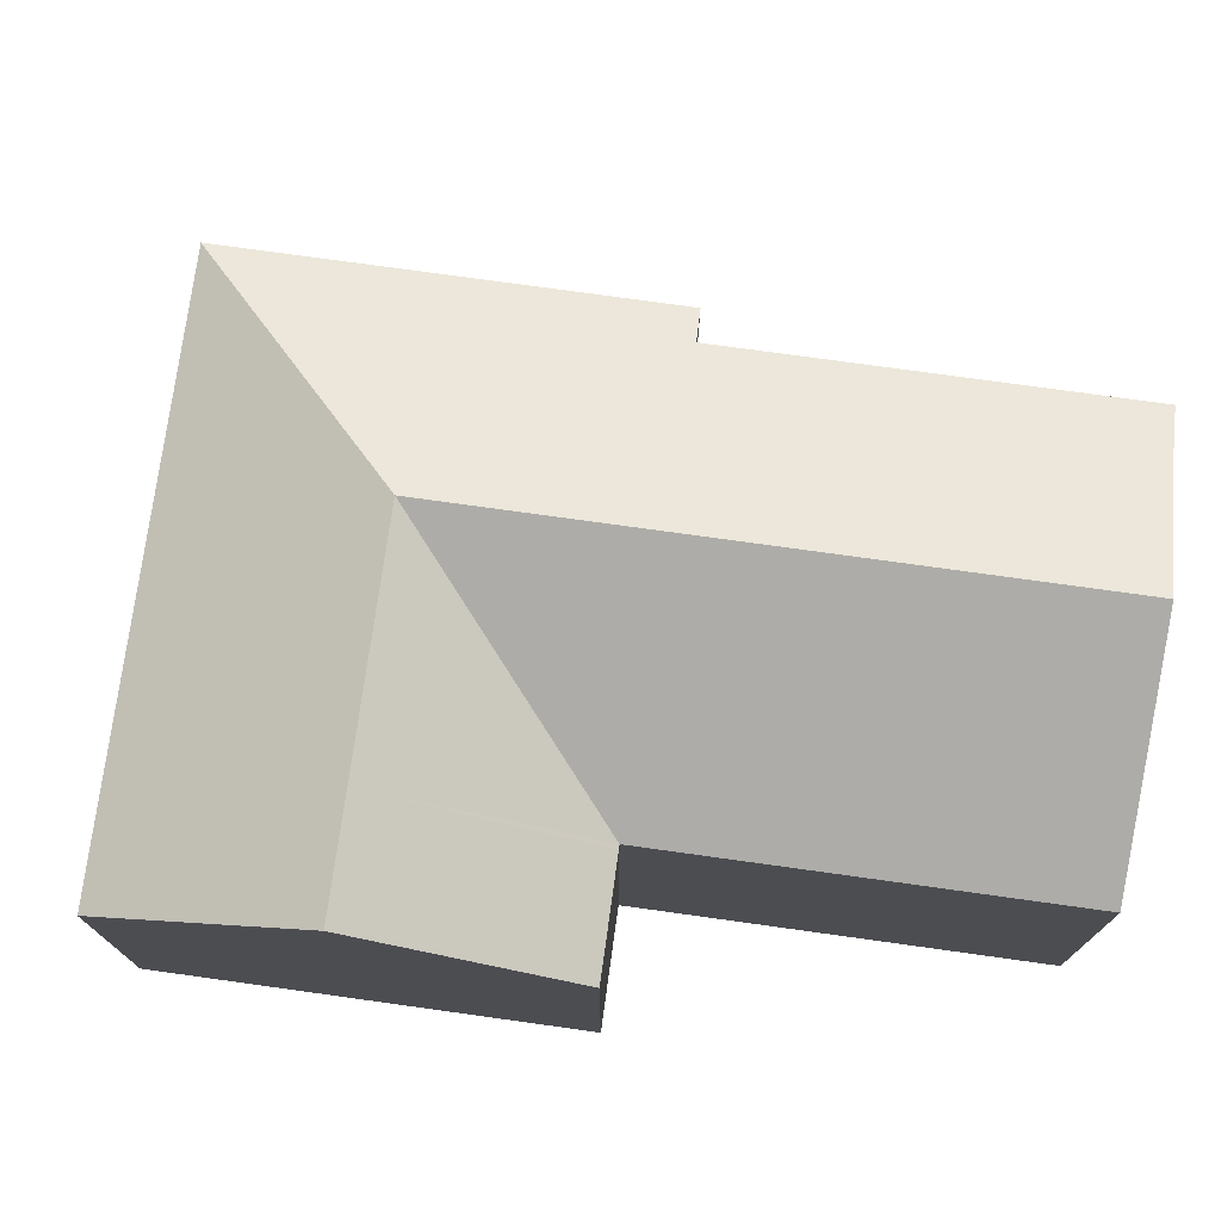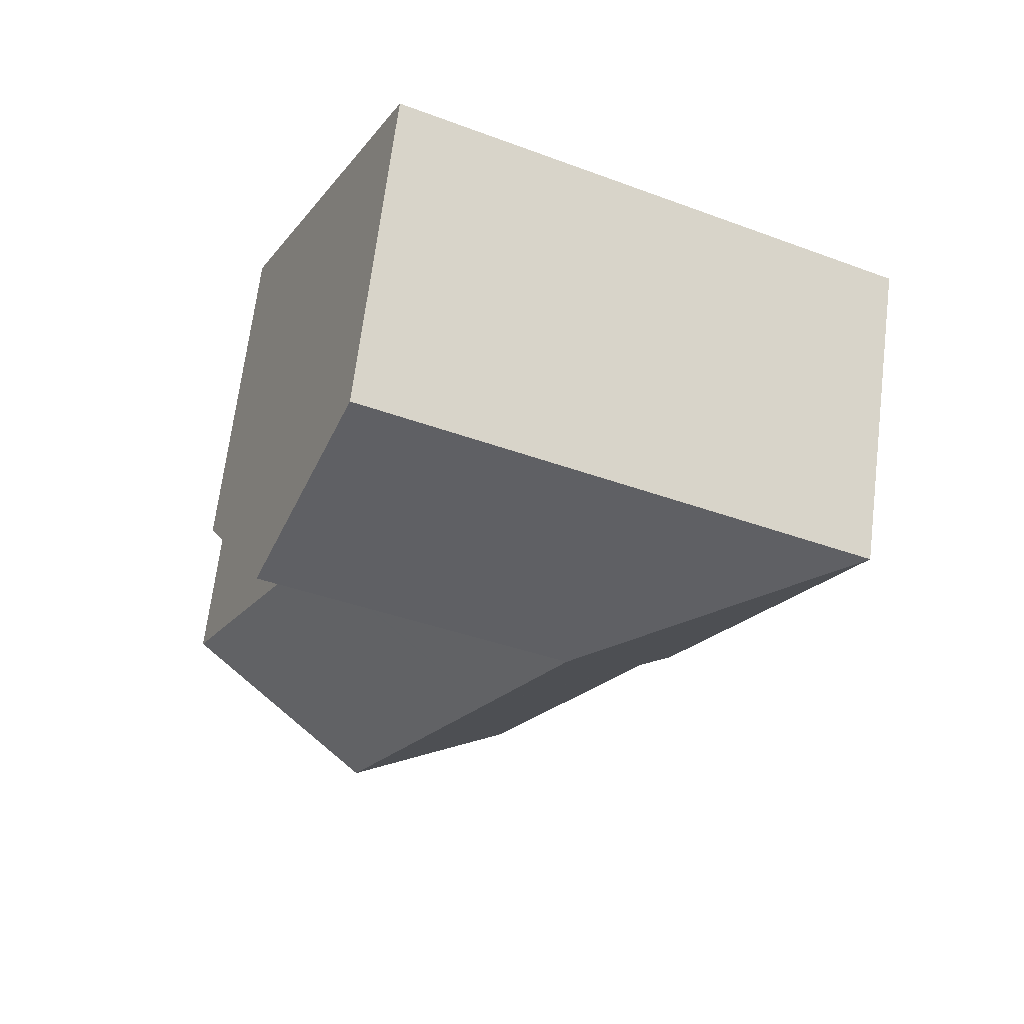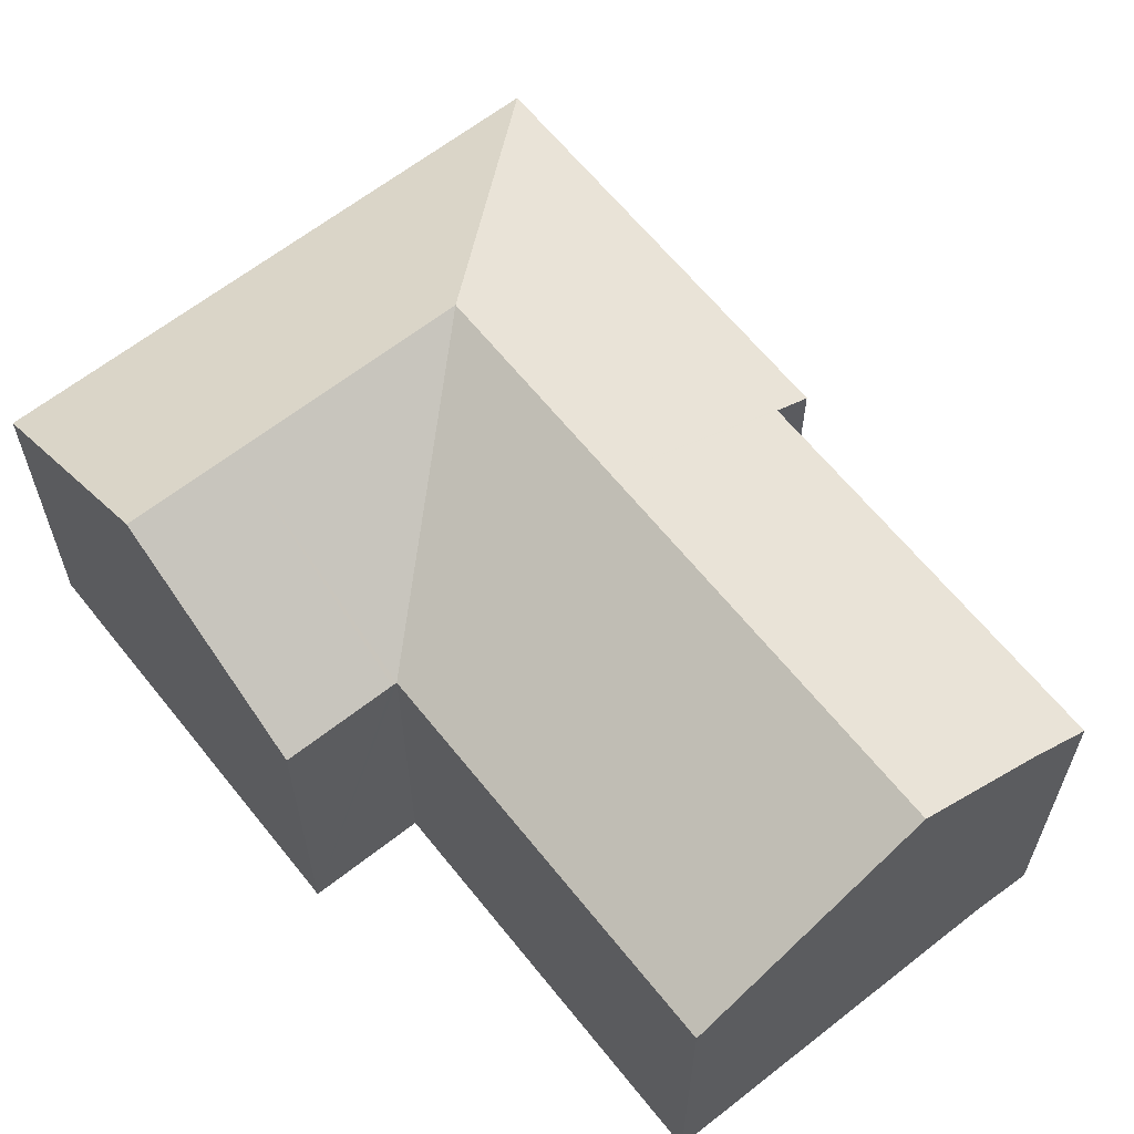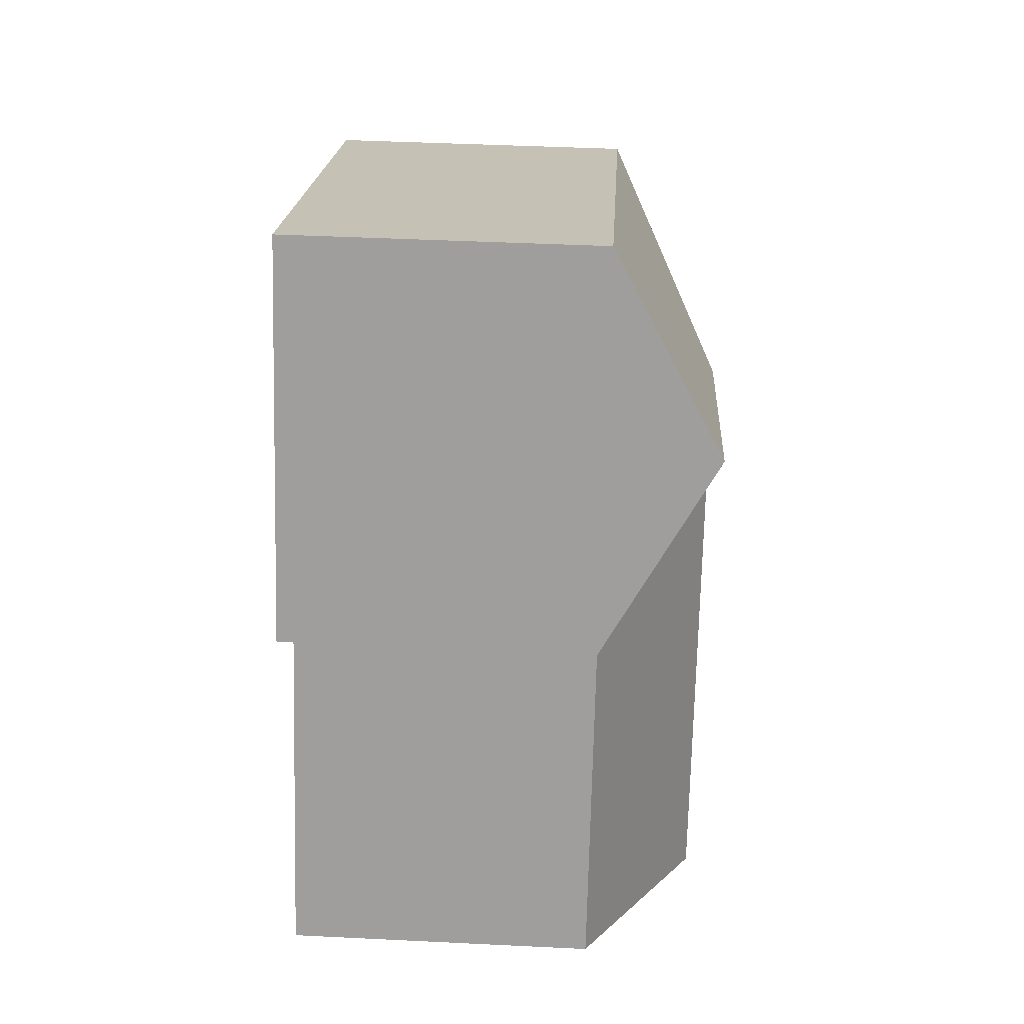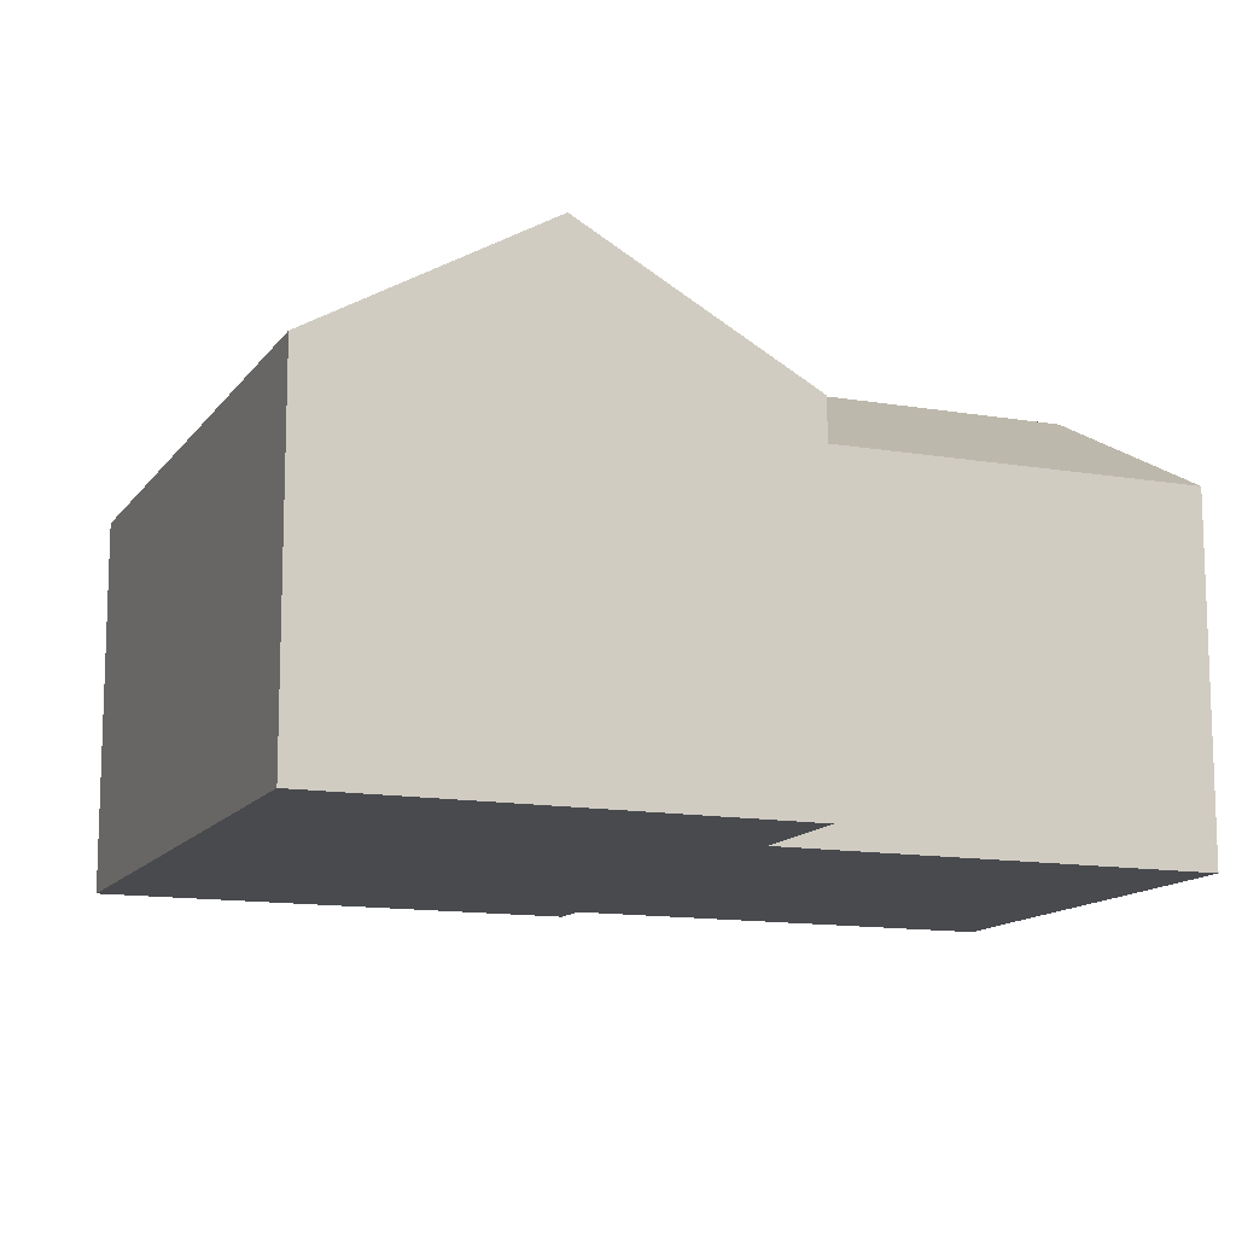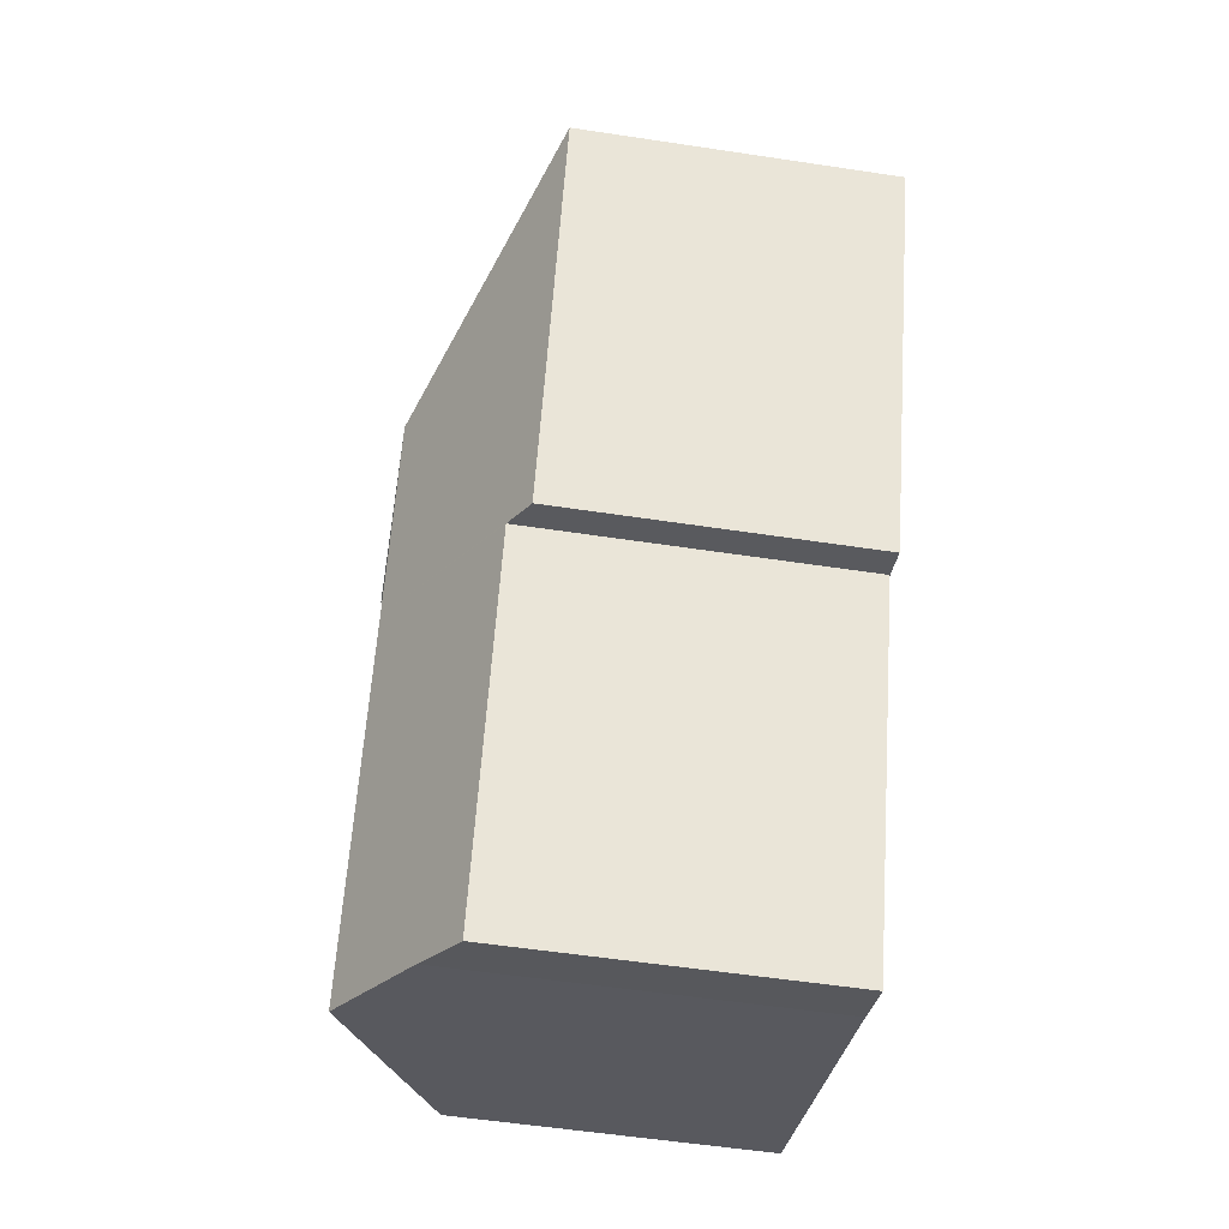
<metadata>
{"format":"obj","ext":"obj","renderer":"f3d","projection":"perspective","resolution":1024,"background":"white","views":[{"elev":75.8,"azim":72.8,"up":"+Y"},{"elev":67.9,"azim":-172.9,"up":"+Z"},{"elev":63.2,"azim":116.4,"up":"+Y"},{"elev":43.6,"azim":93.3,"up":"+Z"},{"elev":-12.9,"azim":43.2,"up":"+Y"},{"elev":-55.2,"azim":-99.1,"up":"+Z"}]}
</metadata>
<code>
v  9.352 7.263 4.379
v  6.61 9.871 -2.059
v  0 7.258 4.444e-16
v  11.6 7.263 5.433
v  11.33 9.871 0.152
v  13.58 9.871 1.206
v  15.56 7.263 -3.02
v  13.31 7.263 -4.075
v  13.22 7.258 -4.117
v  8.631 9.871 -6.376
v  13.26 7.258 -4.208
v  17.02 7.258 -12.22
v  12.38 9.871 -14.39
v  2.719 7.258 -5.808
v  4.003 7.26 -8.542
v  4.01 7.26 -8.557
v  4.77 7.685 -8.221
v  8.519 7.681 -16.25
v  9.782 8.403 -15.61
v  4.01 5.24e-16 -8.557
v  4.003 5.23e-16 -8.542
v  2.719 3.556e-16 -5.808
v  0 0 0
v  4.77 5.034e-16 -8.221
v  8.519 9.948e-16 -16.25
v  9.352 -2.681e-16 4.379
v  11.6 -3.327e-16 5.433
v  15.56 1.849e-16 -3.02
v  13.58 -7.385e-17 1.206
v  13.22 2.521e-16 -4.117
v  17.02 7.485e-16 -12.22
v  13.26 2.577e-16 -4.208
v  13.31 2.495e-16 -4.075
v  9.782 9.558e-16 -15.61
v  12.38 8.813e-16 -14.39
g defaultobject
f 1 2 3
f 2 1 4
f 2 4 5
f 5 4 6
f 7 5 6
f 5 7 8
f 5 8 9
f 9 10 2
f 10 9 11
f 10 11 12
f 10 12 13
f 5 9 2
f 2 14 3
f 14 2 15
f 15 2 10
f 15 10 16
f 16 10 17
f 17 10 18
f 18 10 19
f 19 10 13
f 20 15 16
f 15 20 14
f 14 20 3
f 3 20 21
f 3 21 22
f 3 22 23
f 18 24 17
f 24 18 25
f 23 1 3
f 1 23 26
f 1 26 4
f 4 26 27
f 27 6 4
f 6 27 7
f 7 27 28
f 28 27 29
f 30 11 9
f 11 30 12
f 12 30 31
f 31 30 32
f 28 8 7
f 8 28 9
f 9 28 30
f 30 28 33
f 31 13 12
f 13 31 19
f 19 31 34
f 34 31 35
f 34 18 19
f 18 34 25
f 24 16 17
f 16 24 20
f 34 24 25
f 24 34 35
f 24 35 31
f 24 31 32
f 24 21 20
f 21 24 22
f 22 24 32
f 22 32 30
f 22 30 33
f 22 33 28
f 22 28 23
f 23 28 29
f 23 29 27
f 23 27 26

</code>
